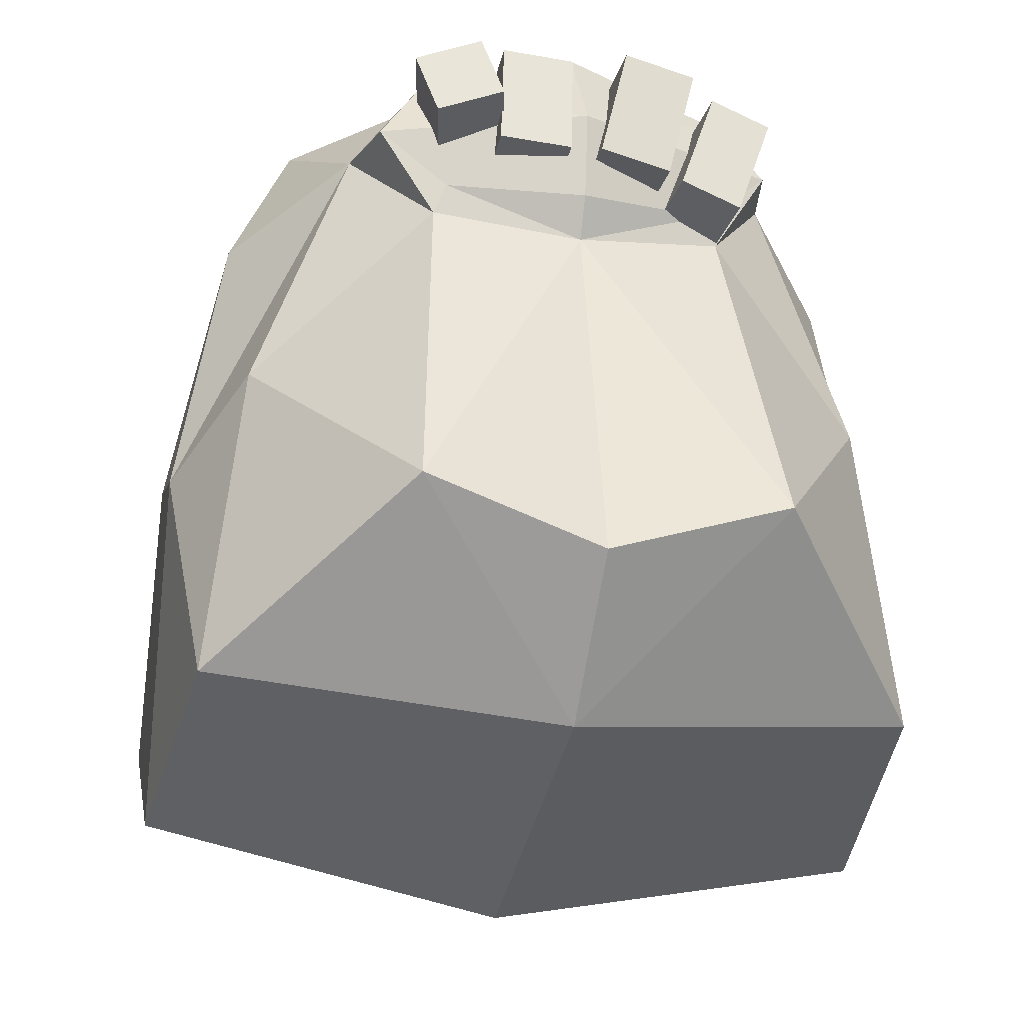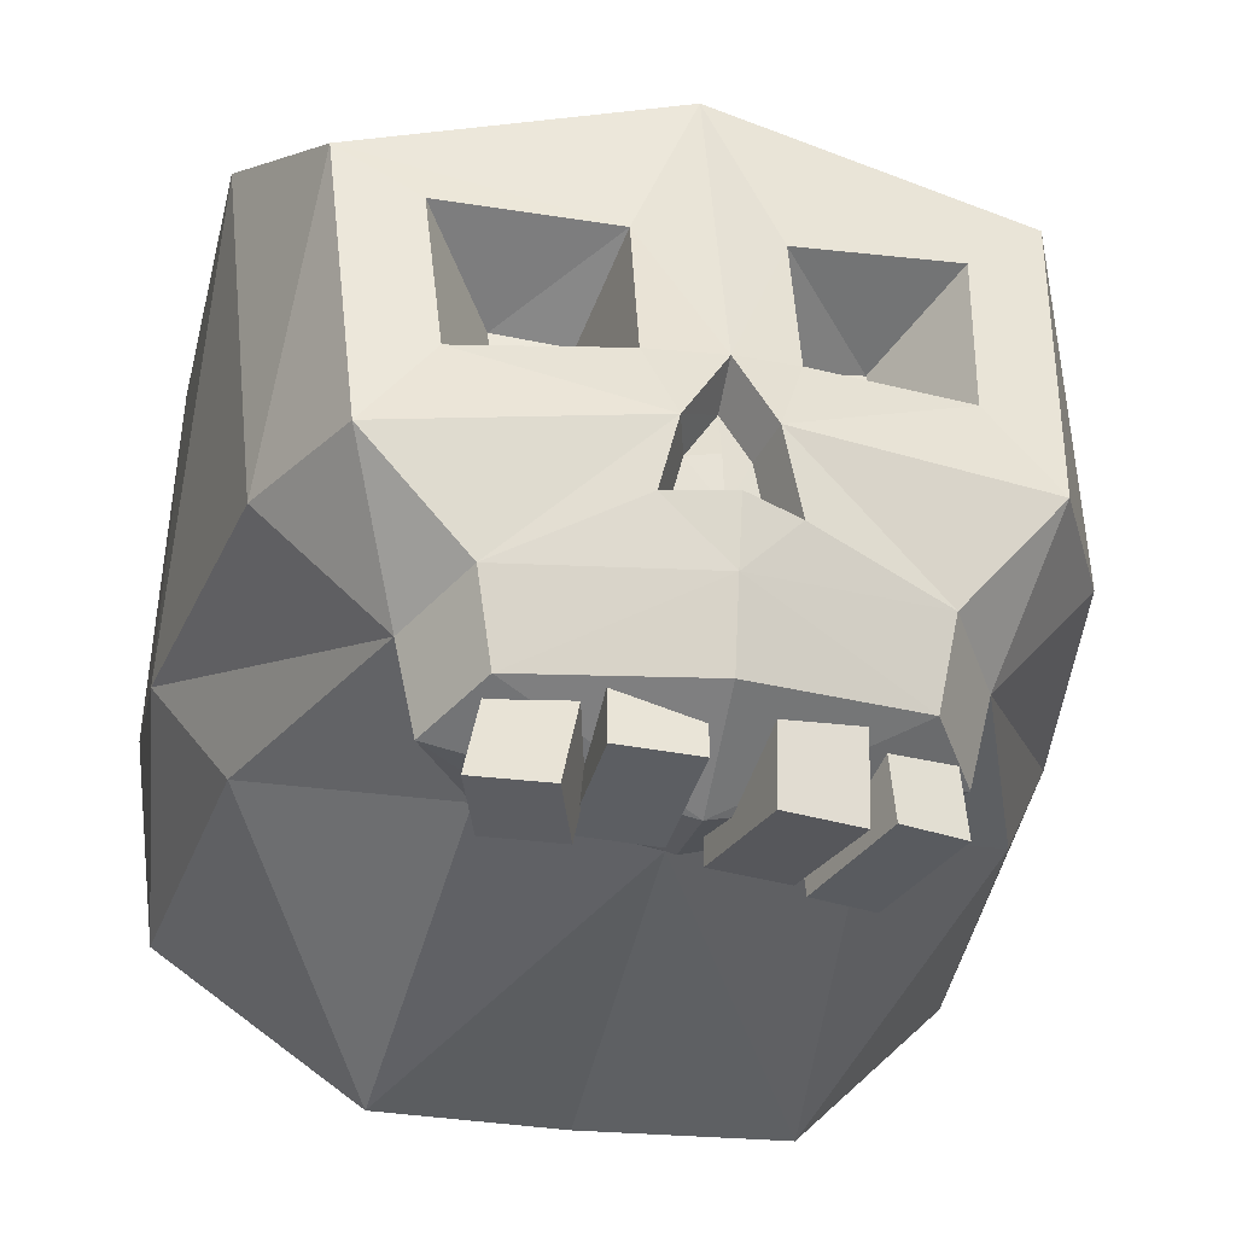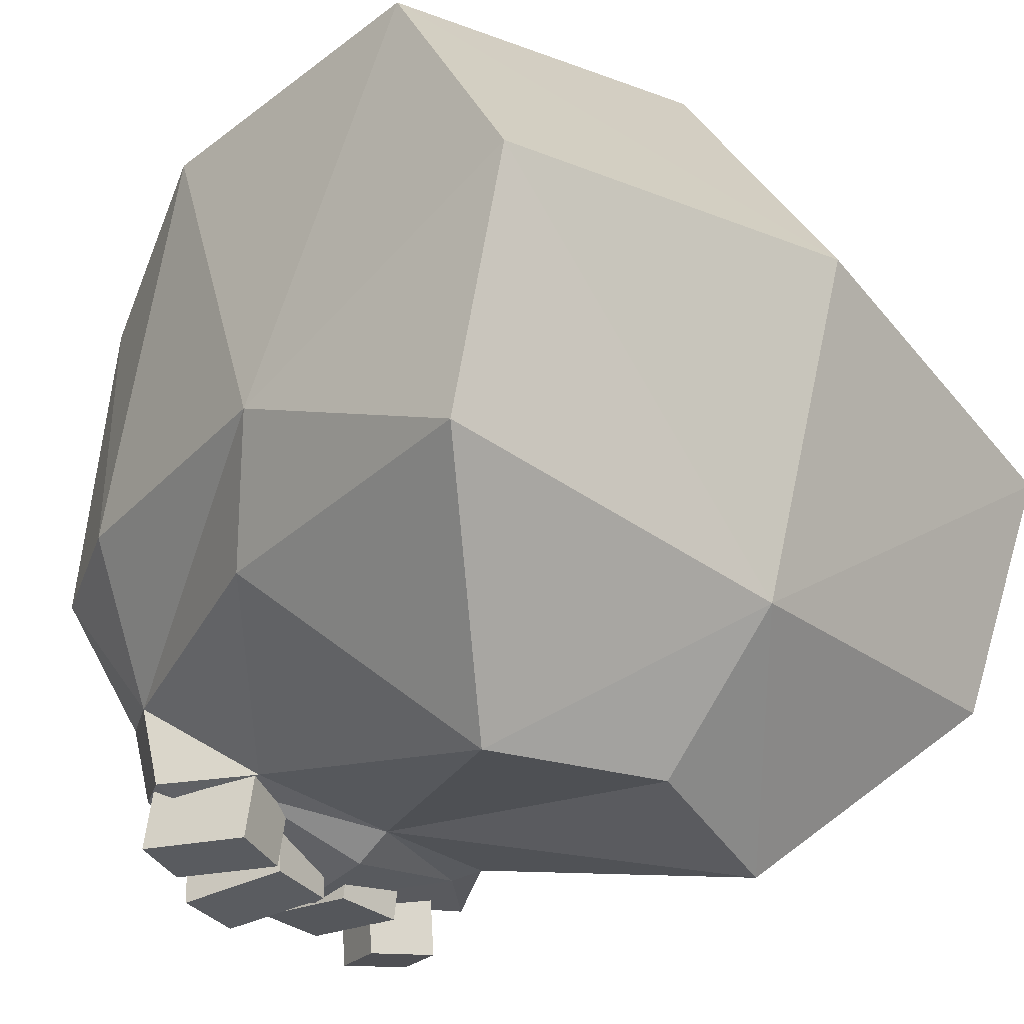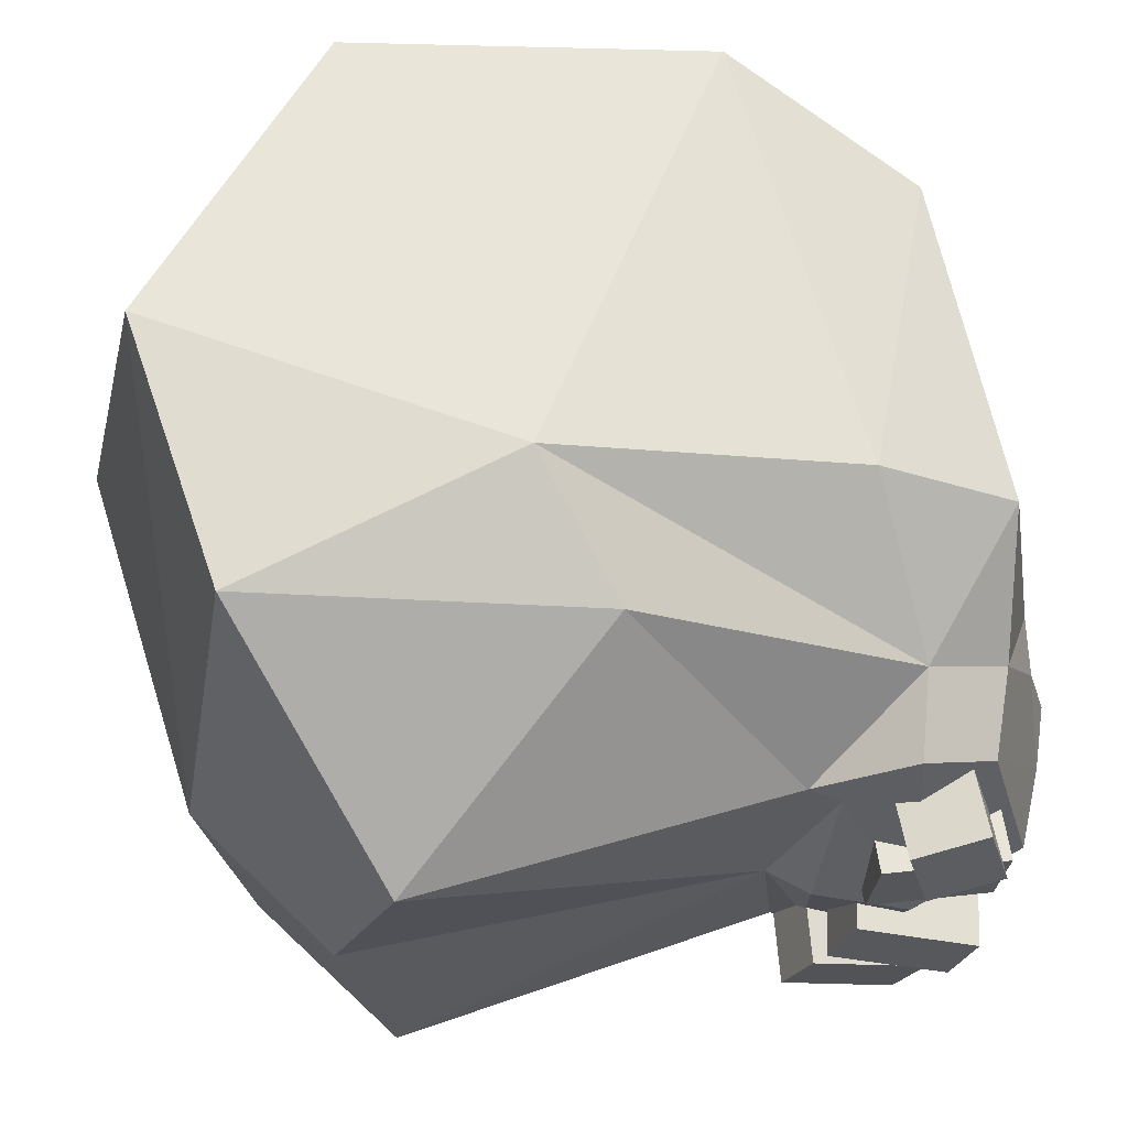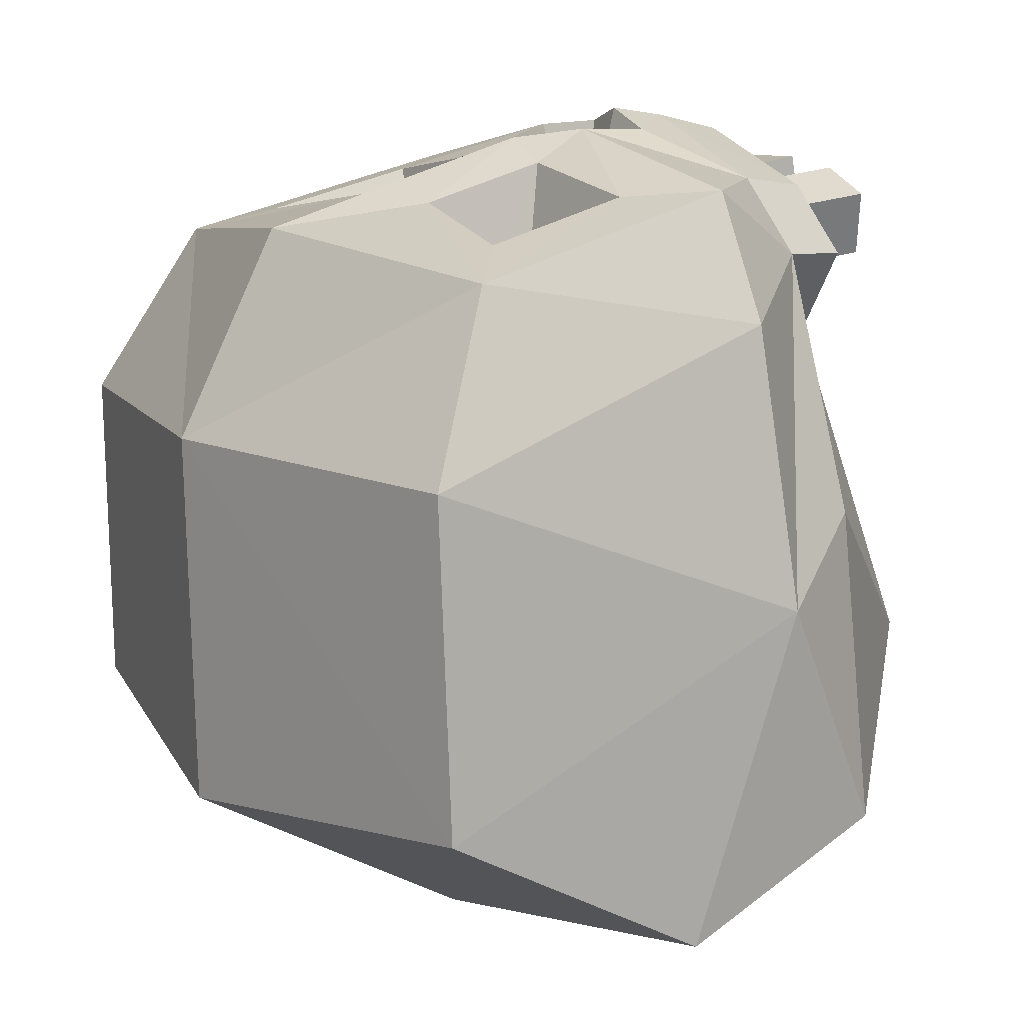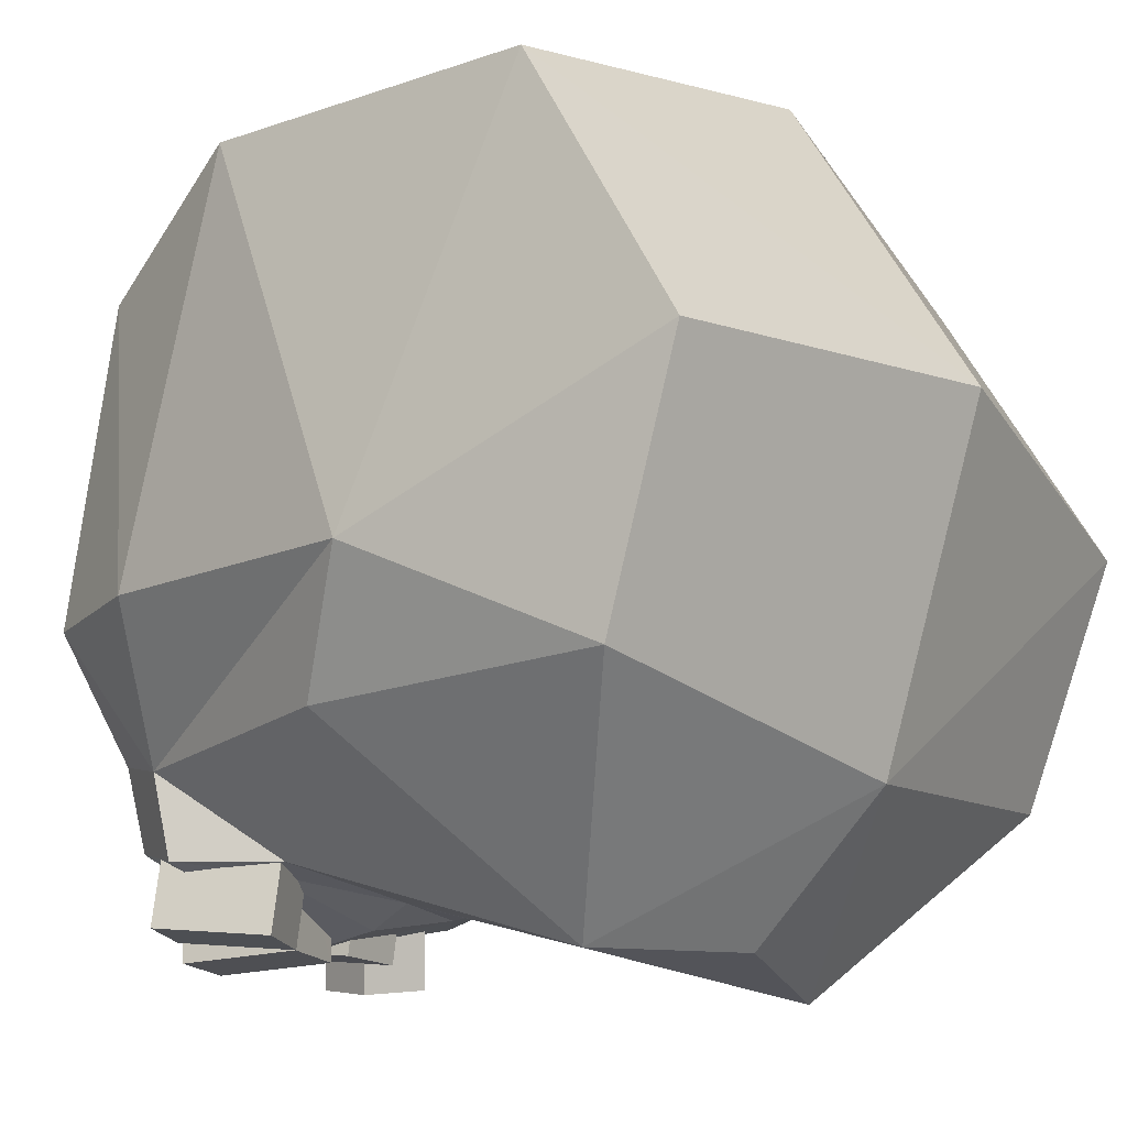
<metadata>
{"format":"obj","ext":"obj","renderer":"f3d","projection":"perspective","resolution":1024,"background":"white","views":[{"elev":-23.4,"azim":-13.5,"up":"+Z"},{"elev":-29.3,"azim":-11.5,"up":"+Y"},{"elev":-33.6,"azim":135.4,"up":"+Y"},{"elev":-26.7,"azim":-92.6,"up":"+Y"},{"elev":12.6,"azim":-124.0,"up":"+Z"},{"elev":-17.6,"azim":125.1,"up":"+Y"}]}
</metadata>
<code>
v 11.45 10.98 -2.376
v 5.309 8.222 9.919
v 8.712 20.41 7.823
v 11.28 14.49 -12.29
v 10.66 7.282 -9.758
v 10.93 22.91 -7.537
v 10.66 23.15 2.517
v -0 7.659 11.61
v -0 22.25 8.716
v -0 25.47 2.609
v -0 25.23 -8.74
v -0 15.88 -14.15
v -0 5.94 -11.02
v 6.726 7.511 7.622
v -0 2.076 -7.07
v -0 4.612 4.167
v 5.38 1.608 -5.476
v 4.491 5.088 4.788
v 9.967 11.4 6.103
v 8.097 11.46 9.905
v -11.45 10.98 -2.376
v -5.309 8.222 9.919
v -8.712 20.41 7.823
v -11.28 14.49 -12.29
v -10.66 7.282 -9.758
v -10.93 22.91 -7.537
v -10.66 23.15 2.517
v -6.726 7.511 7.622
v -5.38 1.608 -5.476
v -4.491 5.088 4.788
v -9.967 11.4 6.103
v -8.097 11.46 9.905
v -9.584 7.544 -0.1168
v 9.584 7.544 -0.1168
v 6.183 13.82 9.685
v 6.511 18.59 8.576
v 1.864 17.86 9.389
v 1.864 13.84 10.42
v -6.183 13.82 9.685
v -1.864 13.84 10.42
v -1.864 17.86 9.389
v -6.511 18.59 8.576
v 4.469 14.67 6.596
v 4.612 16.74 6.118
v 2.598 16.27 6.545
v 2.598 14.68 6.917
v -4.469 14.67 6.596
v -2.598 14.68 6.917
v -2.598 16.27 6.545
v -4.612 16.74 6.118
v 6.176 5.137 7.447
v 4.874 5.792 9.556
v -0 5.378 11.09
v -0 3.584 7.963
v -0 3.971 5.361
v 4.123 4.92 5.699
v -6.176 5.137 7.447
v -4.874 5.792 9.556
v -4.123 4.92 5.699
v 0.05333 13.47 11.07
v 1.069 11.61 11.38
v 0.03843 9.496 11.89
v -1.158 11.6 11.35
v 1.528 9.212 11.4
v -1.669 9.639 11.29
v 0.02343 12.65 9.878
v -0.01115 11.36 10.34
v 0.7296 11.35 10.09
v 1.049 9.687 10.11
v 0.01312 9.884 10.45
v -1.175 9.984 10.03
v -0.8194 11.35 10.07
v -5.418 3.531 9.195
v -3.446 3.193 9.89
v -4.678 6.899 8.733
v -2.706 6.561 9.428
v -4.05 6.491 6.754
v -2.078 6.152 7.448
v -4.79 3.122 7.215
v -2.818 2.783 7.91
v -2.537 4.034 10.26
v -0.3406 3.982 10.13
v -2.484 7.722 9.713
v -0.2885 7.671 9.585
v -2.693 7.217 6.276
v -0.4966 7.166 6.149
v -2.745 3.529 6.819
v -0.5487 3.476 6.694
v 4.005 3.415 8.995
v 5.83 3.475 8.332
v 3.778 6.873 8.688
v 5.604 6.935 8.025
v 2.608 6.51 5.434
v 4.434 6.571 4.771
v 2.835 3.051 5.738
v 4.66 3.113 5.074
v 1.121 3.003 9.962
v 3.262 2.992 9.456
v 1.171 6.479 10.1
v 3.312 6.468 9.595
v 0.3725 6.624 6.715
v 2.514 6.613 6.211
v 0.3225 3.148 6.579
v 2.464 3.137 6.072
f 4 12 6
f 6 12 11
f 5 13 4
f 4 13 12
f 51 52 54
f 54 52 53
f 7 6 10
f 10 6 11
f 7 10 3
f 3 10 9
f 44 45 43
f 43 45 46
f 18 34 14
f 20 19 3
f 3 19 7
f 5 17 13
f 13 17 15
f 51 54 56
f 56 54 55
f 1 7 19
f 7 1 6
f 6 1 4
f 4 1 5
f 34 1 14
f 2 14 20
f 20 14 19
f 64 2 61
f 61 2 20
f 14 1 19
f 11 12 26
f 26 12 24
f 12 13 24
f 24 13 25
f 57 54 58
f 58 54 53
f 27 10 26
f 26 10 11
f 9 10 23
f 23 10 27
f 48 49 47
f 47 49 50
f 25 29 33
f 27 31 23
f 23 31 32
f 25 13 29
f 29 13 15
f 57 59 54
f 54 59 55
f 21 31 27
f 27 26 21
f 26 24 21
f 24 25 21
f 25 33 21
f 31 28 32
f 32 28 22
f 62 65 8
f 8 65 22
f 28 31 21
f 33 30 28
f 21 33 28
f 5 34 17
f 5 1 34
f 20 3 35
f 35 3 36
f 9 37 3
f 3 37 36
f 9 60 37
f 37 60 38
f 20 35 61
f 35 38 61
f 60 61 38
f 32 63 39
f 39 63 40
f 63 60 40
f 9 41 60
f 60 41 40
f 9 23 41
f 41 23 42
f 32 39 23
f 23 39 42
f 35 36 43
f 43 36 44
f 36 37 44
f 44 37 45
f 37 38 45
f 45 38 46
f 38 35 46
f 46 35 43
f 40 48 39
f 39 48 47
f 41 49 40
f 40 49 48
f 42 50 41
f 41 50 49
f 39 47 42
f 42 47 50
f 30 29 16
f 16 29 15
f 15 17 16
f 16 17 18
f 2 52 14
f 14 52 51
f 2 8 52
f 52 8 53
f 18 56 16
f 16 56 55
f 14 51 18
f 18 51 56
f 22 58 8
f 8 58 53
f 22 28 58
f 58 28 57
f 28 30 57
f 57 30 59
f 30 16 59
f 59 16 55
f 17 34 18
f 33 29 30
f 67 68 66
f 69 68 70
f 70 68 67
f 71 70 72
f 72 70 67
f 66 72 67
f 60 66 61
f 61 66 68
f 62 64 70
f 70 64 69
f 64 61 69
f 69 61 68
f 65 71 63
f 63 71 72
f 62 70 65
f 65 70 71
f 60 63 66
f 66 63 72
f 2 64 8
f 8 64 62
f 65 63 22
f 22 63 32
f 73 74 75
f 75 74 76
f 75 76 77
f 77 76 78
f 77 78 79
f 79 78 80
f 79 80 73
f 73 80 74
f 74 80 76
f 76 80 78
f 79 73 77
f 77 73 75
f 81 82 83
f 83 82 84
f 83 84 85
f 85 84 86
f 85 86 87
f 87 86 88
f 87 88 81
f 81 88 82
f 82 88 84
f 84 88 86
f 87 81 85
f 85 81 83
f 89 90 91
f 91 90 92
f 91 92 93
f 93 92 94
f 93 94 95
f 95 94 96
f 95 96 89
f 89 96 90
f 90 96 92
f 92 96 94
f 95 89 93
f 93 89 91
f 97 98 99
f 99 98 100
f 99 100 101
f 101 100 102
f 101 102 103
f 103 102 104
f 103 104 97
f 97 104 98
f 98 104 100
f 100 104 102
f 103 97 101
f 101 97 99

</code>
